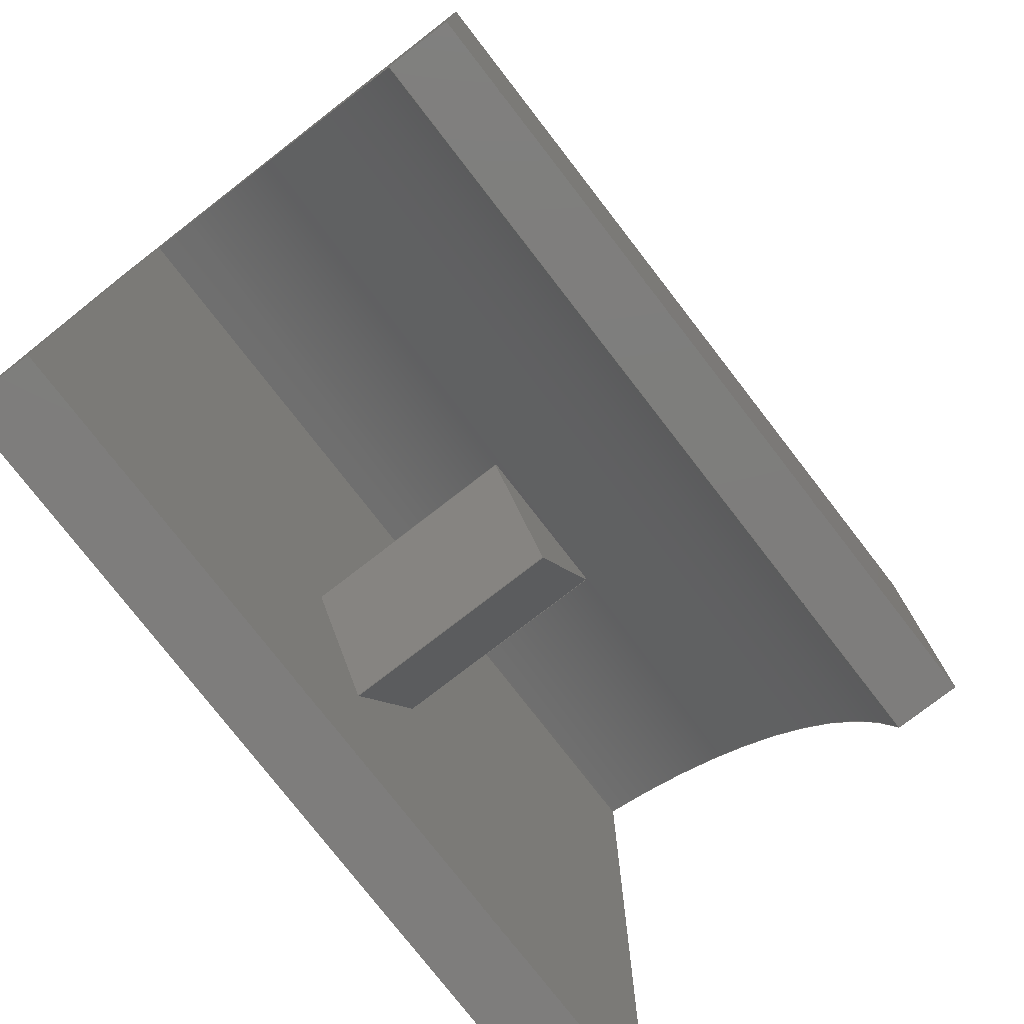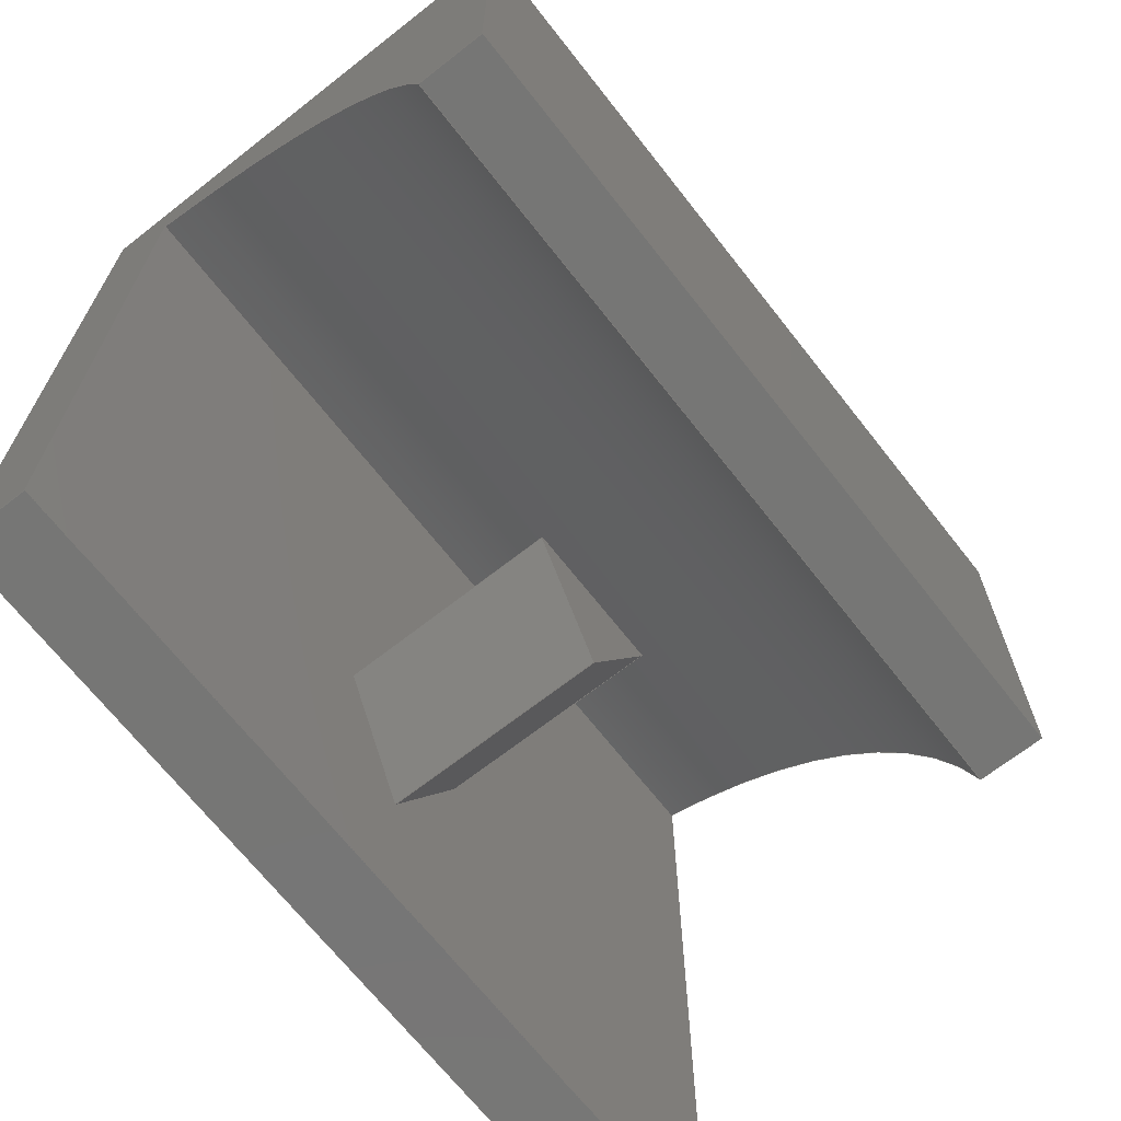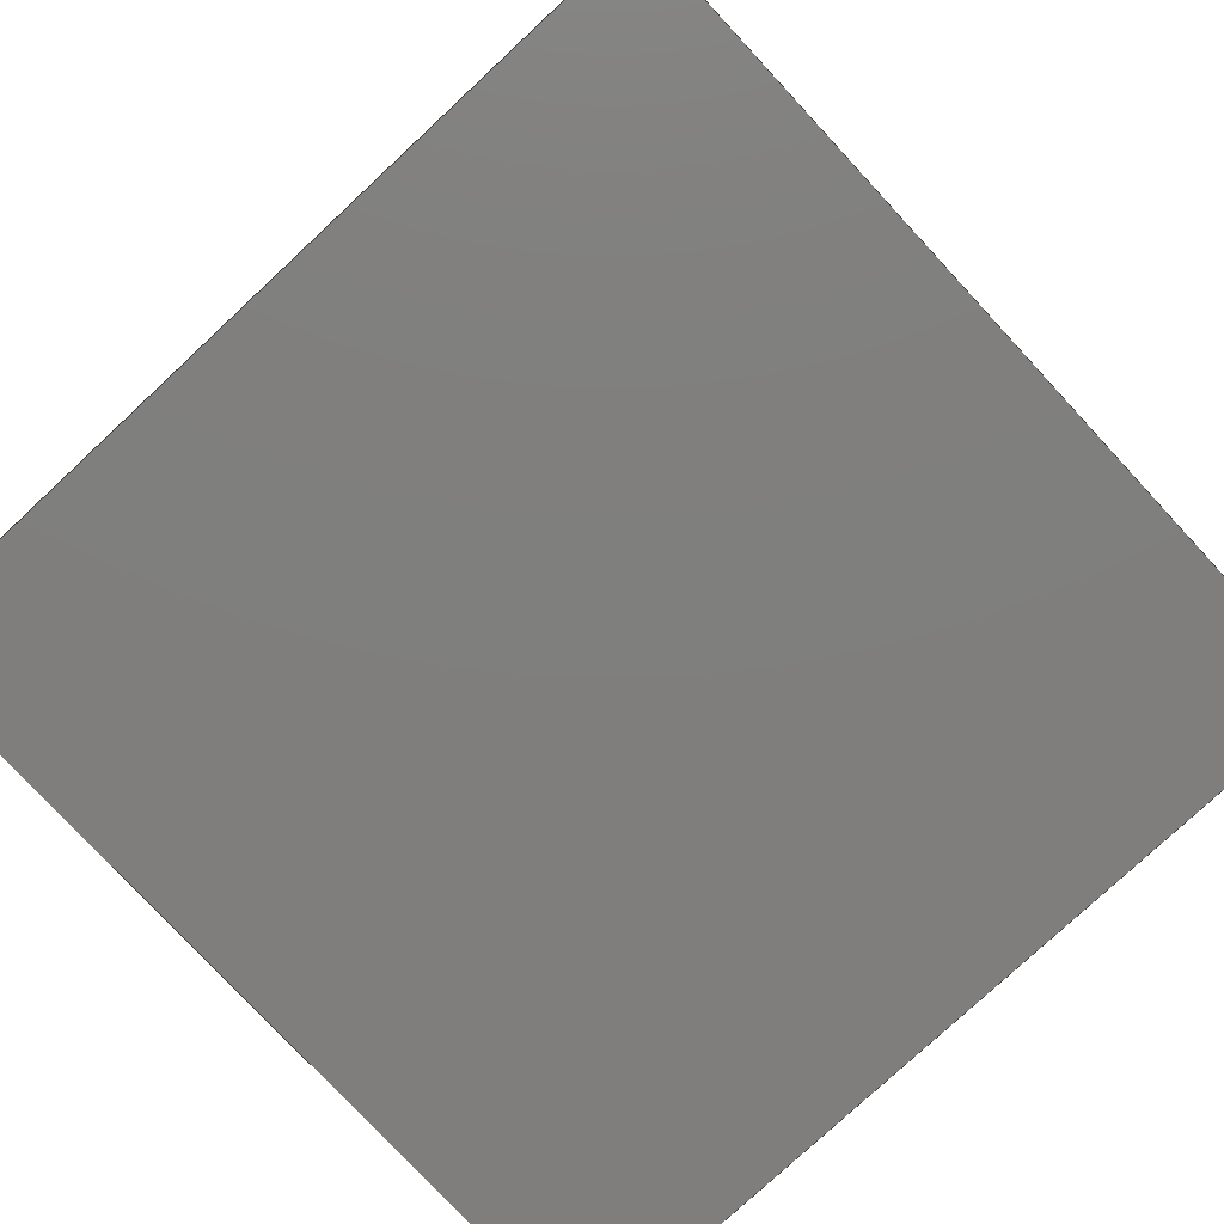
<metadata>
{"format":"step","ext":"step","renderer":"f3d","projection":"perspective","resolution":1024,"background":"white","views":[{"elev":-77.4,"azim":-52.3,"up":"+Y"},{"elev":-68.4,"azim":-51.9,"up":"+Y"},{"elev":-78.7,"azim":42.9,"up":"+Z"}]}
</metadata>
<code>
ISO-10303-21;
DATA;
#1=MECHANICAL_DESIGN_GEOMETRIC_PRESENTATION_REPRESENTATION('',(#4),#384);
#2=SHAPE_REPRESENTATION_RELATIONSHIP('SRR','None',#391,#3);
#3=ADVANCED_BREP_SHAPE_REPRESENTATION('',(#5),#383);
#4=STYLED_ITEM('',(#401),#5);
#5=MANIFOLD_SOLID_BREP('Body1',#228);
#6=FACE_BOUND('',#31,.T.);
#7=CIRCLE('',#247,3.64);
#8=CIRCLE('',#248,3.64);
#9=CYLINDRICAL_SURFACE('',#246,3.64);
#10=FACE_OUTER_BOUND('',#23,.T.);
#11=FACE_OUTER_BOUND('',#24,.T.);
#12=FACE_OUTER_BOUND('',#25,.T.);
#13=FACE_OUTER_BOUND('',#26,.T.);
#14=FACE_OUTER_BOUND('',#27,.T.);
#15=FACE_OUTER_BOUND('',#28,.T.);
#16=FACE_OUTER_BOUND('',#29,.T.);
#17=FACE_OUTER_BOUND('',#30,.T.);
#18=FACE_OUTER_BOUND('',#32,.T.);
#19=FACE_OUTER_BOUND('',#33,.T.);
#20=FACE_OUTER_BOUND('',#34,.T.);
#21=FACE_OUTER_BOUND('',#35,.T.);
#22=FACE_OUTER_BOUND('',#36,.T.);
#23=EDGE_LOOP('',(#143,#144,#145,#146));
#24=EDGE_LOOP('',(#147,#148,#149,#150));
#25=EDGE_LOOP('',(#151,#152,#153,#154));
#26=EDGE_LOOP('',(#155,#156,#157));
#27=EDGE_LOOP('',(#158,#159,#160,#161));
#28=EDGE_LOOP('',(#162,#163,#164,#165,#166,#167,#168));
#29=EDGE_LOOP('',(#169,#170,#171,#172));
#30=EDGE_LOOP('',(#173,#174,#175,#176));
#31=EDGE_LOOP('',(#177,#178,#179));
#32=EDGE_LOOP('',(#180,#181,#182,#183,#184,#185,#186));
#33=EDGE_LOOP('',(#187,#188,#189,#190));
#34=EDGE_LOOP('',(#191,#192,#193,#194));
#35=EDGE_LOOP('',(#195,#196,#197,#198));
#36=EDGE_LOOP('',(#199,#200,#201,#202));
#37=LINE('',#321,#65);
#38=LINE('',#323,#66);
#39=LINE('',#325,#67);
#40=LINE('',#326,#68);
#41=LINE('',#329,#69);
#42=LINE('',#331,#70);
#43=LINE('',#332,#71);
#44=LINE('',#334,#72);
#45=LINE('',#335,#73);
#46=LINE('',#342,#74);
#47=LINE('',#345,#75);
#48=LINE('',#348,#76);
#49=LINE('',#350,#77);
#50=LINE('',#352,#78);
#51=LINE('',#354,#79);
#52=LINE('',#356,#80);
#53=LINE('',#357,#81);
#54=LINE('',#360,#82);
#55=LINE('',#361,#83);
#56=LINE('',#364,#84);
#57=LINE('',#365,#85);
#58=LINE('',#368,#86);
#59=LINE('',#370,#87);
#60=LINE('',#372,#88);
#61=LINE('',#373,#89);
#62=LINE('',#375,#90);
#63=LINE('',#377,#91);
#64=LINE('',#379,#92);
#65=VECTOR('',#261,1);
#66=VECTOR('',#262,1);
#67=VECTOR('',#263,1);
#68=VECTOR('',#264,1);
#69=VECTOR('',#267,1);
#70=VECTOR('',#268,1);
#71=VECTOR('',#269,1);
#72=VECTOR('',#272,1);
#73=VECTOR('',#273,1);
#74=VECTOR('',#280,1);
#75=VECTOR('',#283,1);
#76=VECTOR('',#286,1);
#77=VECTOR('',#287,1);
#78=VECTOR('',#288,1);
#79=VECTOR('',#289,1);
#80=VECTOR('',#290,1);
#81=VECTOR('',#291,1);
#82=VECTOR('',#294,1);
#83=VECTOR('',#295,1);
#84=VECTOR('',#298,1);
#85=VECTOR('',#299,1);
#86=VECTOR('',#302,1);
#87=VECTOR('',#303,1);
#88=VECTOR('',#304,1);
#89=VECTOR('',#305,1);
#90=VECTOR('',#308,1);
#91=VECTOR('',#311,1);
#92=VECTOR('',#314,1);
#93=VERTEX_POINT('',#319);
#94=VERTEX_POINT('',#320);
#95=VERTEX_POINT('',#322);
#96=VERTEX_POINT('',#324);
#97=VERTEX_POINT('',#328);
#98=VERTEX_POINT('',#330);
#99=VERTEX_POINT('',#338);
#100=VERTEX_POINT('',#339);
#101=VERTEX_POINT('',#341);
#102=VERTEX_POINT('',#343);
#103=VERTEX_POINT('',#347);
#104=VERTEX_POINT('',#349);
#105=VERTEX_POINT('',#351);
#106=VERTEX_POINT('',#353);
#107=VERTEX_POINT('',#355);
#108=VERTEX_POINT('',#359);
#109=VERTEX_POINT('',#363);
#110=VERTEX_POINT('',#367);
#111=VERTEX_POINT('',#369);
#112=VERTEX_POINT('',#371);
#113=EDGE_CURVE('',#93,#94,#37,.T.);
#114=EDGE_CURVE('',#93,#95,#38,.T.);
#115=EDGE_CURVE('',#96,#95,#39,.T.);
#116=EDGE_CURVE('',#94,#96,#40,.T.);
#117=EDGE_CURVE('',#94,#97,#41,.T.);
#118=EDGE_CURVE('',#98,#96,#42,.T.);
#119=EDGE_CURVE('',#97,#98,#43,.T.);
#120=EDGE_CURVE('',#97,#93,#44,.T.);
#121=EDGE_CURVE('',#95,#98,#45,.T.);
#122=EDGE_CURVE('',#99,#100,#7,.T.);
#123=EDGE_CURVE('',#101,#99,#46,.T.);
#124=EDGE_CURVE('',#102,#101,#8,.T.);
#125=EDGE_CURVE('',#102,#100,#47,.T.);
#126=EDGE_CURVE('',#100,#103,#48,.T.);
#127=EDGE_CURVE('',#104,#103,#49,.T.);
#128=EDGE_CURVE('',#104,#105,#50,.T.);
#129=EDGE_CURVE('',#105,#106,#51,.T.);
#130=EDGE_CURVE('',#107,#106,#52,.T.);
#131=EDGE_CURVE('',#107,#99,#53,.T.);
#132=EDGE_CURVE('',#108,#107,#54,.T.);
#133=EDGE_CURVE('',#101,#108,#55,.T.);
#134=EDGE_CURVE('',#109,#102,#56,.T.);
#135=EDGE_CURVE('',#103,#109,#57,.T.);
#136=EDGE_CURVE('',#110,#108,#58,.T.);
#137=EDGE_CURVE('',#111,#110,#59,.T.);
#138=EDGE_CURVE('',#111,#112,#60,.T.);
#139=EDGE_CURVE('',#112,#109,#61,.T.);
#140=EDGE_CURVE('',#106,#110,#62,.T.);
#141=EDGE_CURVE('',#105,#111,#63,.T.);
#142=EDGE_CURVE('',#112,#104,#64,.T.);
#143=ORIENTED_EDGE('',*,*,#113,.F.);
#144=ORIENTED_EDGE('',*,*,#114,.T.);
#145=ORIENTED_EDGE('',*,*,#115,.F.);
#146=ORIENTED_EDGE('',*,*,#116,.F.);
#147=ORIENTED_EDGE('',*,*,#117,.F.);
#148=ORIENTED_EDGE('',*,*,#116,.T.);
#149=ORIENTED_EDGE('',*,*,#118,.F.);
#150=ORIENTED_EDGE('',*,*,#119,.F.);
#151=ORIENTED_EDGE('',*,*,#120,.F.);
#152=ORIENTED_EDGE('',*,*,#119,.T.);
#153=ORIENTED_EDGE('',*,*,#121,.F.);
#154=ORIENTED_EDGE('',*,*,#114,.F.);
#155=ORIENTED_EDGE('',*,*,#121,.T.);
#156=ORIENTED_EDGE('',*,*,#118,.T.);
#157=ORIENTED_EDGE('',*,*,#115,.T.);
#158=ORIENTED_EDGE('',*,*,#122,.F.);
#159=ORIENTED_EDGE('',*,*,#123,.F.);
#160=ORIENTED_EDGE('',*,*,#124,.F.);
#161=ORIENTED_EDGE('',*,*,#125,.T.);
#162=ORIENTED_EDGE('',*,*,#122,.T.);
#163=ORIENTED_EDGE('',*,*,#126,.T.);
#164=ORIENTED_EDGE('',*,*,#127,.F.);
#165=ORIENTED_EDGE('',*,*,#128,.T.);
#166=ORIENTED_EDGE('',*,*,#129,.T.);
#167=ORIENTED_EDGE('',*,*,#130,.F.);
#168=ORIENTED_EDGE('',*,*,#131,.T.);
#169=ORIENTED_EDGE('',*,*,#123,.T.);
#170=ORIENTED_EDGE('',*,*,#131,.F.);
#171=ORIENTED_EDGE('',*,*,#132,.F.);
#172=ORIENTED_EDGE('',*,*,#133,.F.);
#173=ORIENTED_EDGE('',*,*,#126,.F.);
#174=ORIENTED_EDGE('',*,*,#125,.F.);
#175=ORIENTED_EDGE('',*,*,#134,.F.);
#176=ORIENTED_EDGE('',*,*,#135,.F.);
#177=ORIENTED_EDGE('',*,*,#113,.T.);
#178=ORIENTED_EDGE('',*,*,#117,.T.);
#179=ORIENTED_EDGE('',*,*,#120,.T.);
#180=ORIENTED_EDGE('',*,*,#124,.T.);
#181=ORIENTED_EDGE('',*,*,#133,.T.);
#182=ORIENTED_EDGE('',*,*,#136,.F.);
#183=ORIENTED_EDGE('',*,*,#137,.F.);
#184=ORIENTED_EDGE('',*,*,#138,.T.);
#185=ORIENTED_EDGE('',*,*,#139,.T.);
#186=ORIENTED_EDGE('',*,*,#134,.T.);
#187=ORIENTED_EDGE('',*,*,#132,.T.);
#188=ORIENTED_EDGE('',*,*,#130,.T.);
#189=ORIENTED_EDGE('',*,*,#140,.T.);
#190=ORIENTED_EDGE('',*,*,#136,.T.);
#191=ORIENTED_EDGE('',*,*,#141,.T.);
#192=ORIENTED_EDGE('',*,*,#137,.T.);
#193=ORIENTED_EDGE('',*,*,#140,.F.);
#194=ORIENTED_EDGE('',*,*,#129,.F.);
#195=ORIENTED_EDGE('',*,*,#135,.T.);
#196=ORIENTED_EDGE('',*,*,#139,.F.);
#197=ORIENTED_EDGE('',*,*,#142,.T.);
#198=ORIENTED_EDGE('',*,*,#127,.T.);
#199=ORIENTED_EDGE('',*,*,#138,.F.);
#200=ORIENTED_EDGE('',*,*,#141,.F.);
#201=ORIENTED_EDGE('',*,*,#128,.F.);
#202=ORIENTED_EDGE('',*,*,#142,.F.);
#203=PLANE('',#242);
#204=PLANE('',#243);
#205=PLANE('',#244);
#206=PLANE('',#245);
#207=PLANE('',#249);
#208=PLANE('',#250);
#209=PLANE('',#251);
#210=PLANE('',#252);
#211=PLANE('',#253);
#212=PLANE('',#254);
#213=PLANE('',#255);
#214=PLANE('',#256);
#215=ADVANCED_FACE('',(#10),#203,.T.);
#216=ADVANCED_FACE('',(#11),#204,.T.);
#217=ADVANCED_FACE('',(#12),#205,.T.);
#218=ADVANCED_FACE('',(#13),#206,.T.);
#219=ADVANCED_FACE('',(#14),#9,.F.);
#220=ADVANCED_FACE('',(#15),#207,.T.);
#221=ADVANCED_FACE('',(#16),#208,.F.);
#222=ADVANCED_FACE('',(#17,#6),#209,.F.);
#223=ADVANCED_FACE('',(#18),#210,.T.);
#224=ADVANCED_FACE('',(#19),#211,.T.);
#225=ADVANCED_FACE('',(#20),#212,.T.);
#226=ADVANCED_FACE('',(#21),#213,.T.);
#227=ADVANCED_FACE('',(#22),#214,.F.);
#228=CLOSED_SHELL('',(#215,#216,#217,#218,#219,#220,#221,#222,#223,#224,
#225,#226,#227));
#229=DERIVED_UNIT_ELEMENT(#231,1);
#230=DERIVED_UNIT_ELEMENT(#386,3);
#231=(
MASS_UNIT()
NAMED_UNIT(*)
SI_UNIT(.KILO.,.GRAM.)
);
#232=DERIVED_UNIT((#229,#230));
#233=MEASURE_REPRESENTATION_ITEM('density measure',
POSITIVE_RATIO_MEASURE(7850),#232);
#234=PROPERTY_DEFINITION_REPRESENTATION(#239,#236);
#235=PROPERTY_DEFINITION_REPRESENTATION(#240,#237);
#236=REPRESENTATION('material name',(#238),#383);
#237=REPRESENTATION('density',(#233),#383);
#238=DESCRIPTIVE_REPRESENTATION_ITEM('Steel','Steel');
#239=PROPERTY_DEFINITION('material property','material name',#393);
#240=PROPERTY_DEFINITION('material property','density of part',#393);
#241=AXIS2_PLACEMENT_3D('placement',#317,#257,#258);
#242=AXIS2_PLACEMENT_3D('',#318,#259,#260);
#243=AXIS2_PLACEMENT_3D('',#327,#265,#266);
#244=AXIS2_PLACEMENT_3D('',#333,#270,#271);
#245=AXIS2_PLACEMENT_3D('',#336,#274,#275);
#246=AXIS2_PLACEMENT_3D('',#337,#276,#277);
#247=AXIS2_PLACEMENT_3D('',#340,#278,#279);
#248=AXIS2_PLACEMENT_3D('',#344,#281,#282);
#249=AXIS2_PLACEMENT_3D('',#346,#284,#285);
#250=AXIS2_PLACEMENT_3D('',#358,#292,#293);
#251=AXIS2_PLACEMENT_3D('',#362,#296,#297);
#252=AXIS2_PLACEMENT_3D('',#366,#300,#301);
#253=AXIS2_PLACEMENT_3D('',#374,#306,#307);
#254=AXIS2_PLACEMENT_3D('',#376,#309,#310);
#255=AXIS2_PLACEMENT_3D('',#378,#312,#313);
#256=AXIS2_PLACEMENT_3D('',#380,#315,#316);
#257=DIRECTION('axis',(0,0,1));
#258=DIRECTION('refdir',(1,0,0));
#259=DIRECTION('center_axis',(0,1,0));
#260=DIRECTION('ref_axis',(-1,0,0));
#261=DIRECTION('',(1,0,0));
#262=DIRECTION('',(0,0,1));
#263=DIRECTION('',(-1,0,0));
#264=DIRECTION('',(0,0,1));
#265=DIRECTION('center_axis',(0.8944,-0.4472,0));
#266=DIRECTION('ref_axis',(0.4472,0.8944,0));
#267=DIRECTION('',(-0.4472,-0.8944,0));
#268=DIRECTION('',(0.4472,0.8944,0));
#269=DIRECTION('',(0,0,1));
#270=DIRECTION('center_axis',(-0.8944,-0.4472,0));
#271=DIRECTION('ref_axis',(0.4472,-0.8944,0));
#272=DIRECTION('',(-0.4472,0.8944,0));
#273=DIRECTION('',(0.4472,-0.8944,0));
#274=DIRECTION('center_axis',(0,0,1));
#275=DIRECTION('ref_axis',(1,0,0));
#276=DIRECTION('center_axis',(1,0,0));
#277=DIRECTION('ref_axis',(0,-1,0));
#278=DIRECTION('center_axis',(-1,0,0));
#279=DIRECTION('ref_axis',(0,-1,0));
#280=DIRECTION('',(1,0,0));
#281=DIRECTION('center_axis',(1,0,0));
#282=DIRECTION('ref_axis',(0,-1,0));
#283=DIRECTION('',(1,0,0));
#284=DIRECTION('center_axis',(1,0,0));
#285=DIRECTION('ref_axis',(0,1,0));
#286=DIRECTION('',(0,-1,0));
#287=DIRECTION('',(0,0,1));
#288=DIRECTION('',(0,1,0));
#289=DIRECTION('',(0,0,1));
#290=DIRECTION('',(0,1,0));
#291=DIRECTION('',(0,0,-1));
#292=DIRECTION('center_axis',(0,1,0));
#293=DIRECTION('ref_axis',(0,0,1));
#294=DIRECTION('',(1,0,0));
#295=DIRECTION('',(0,0,1));
#296=DIRECTION('center_axis',(0,0,-1));
#297=DIRECTION('ref_axis',(0,1,0));
#298=DIRECTION('',(0,1,0));
#299=DIRECTION('',(-1,0,0));
#300=DIRECTION('center_axis',(-1,0,0));
#301=DIRECTION('ref_axis',(0,-1,0));
#302=DIRECTION('',(0,-1,0));
#303=DIRECTION('',(0,0,1));
#304=DIRECTION('',(0,-1,0));
#305=DIRECTION('',(0,0,1));
#306=DIRECTION('center_axis',(0,0,1));
#307=DIRECTION('ref_axis',(1,0,0));
#308=DIRECTION('',(-1,0,0));
#309=DIRECTION('center_axis',(0,1,0));
#310=DIRECTION('ref_axis',(-1,0,0));
#311=DIRECTION('',(-1,0,0));
#312=DIRECTION('center_axis',(0,-1,0));
#313=DIRECTION('ref_axis',(1,0,0));
#314=DIRECTION('',(1,0,0));
#315=DIRECTION('center_axis',(0,0,1));
#316=DIRECTION('ref_axis',(1,0,0));
#317=CARTESIAN_POINT('',(0,0,0));
#318=CARTESIAN_POINT('Origin',(3.5,2,0.5));
#319=CARTESIAN_POINT('',(2.5,2,0.5));
#320=CARTESIAN_POINT('',(3.5,2,0.5));
#321=CARTESIAN_POINT('',(1.75,2,0.5));
#322=CARTESIAN_POINT('',(2.5,2,2));
#323=CARTESIAN_POINT('',(2.5,2,0.5));
#324=CARTESIAN_POINT('',(3.5,2,2));
#325=CARTESIAN_POINT('',(2.5,2,2));
#326=CARTESIAN_POINT('',(3.5,2,0.5));
#327=CARTESIAN_POINT('Origin',(3,1,0.5));
#328=CARTESIAN_POINT('',(3,1,0.5));
#329=CARTESIAN_POINT('',(2.5,-2.22e-16,0.5));
#330=CARTESIAN_POINT('',(3,1,2));
#331=CARTESIAN_POINT('',(3,1,2));
#332=CARTESIAN_POINT('',(3,1,0.5));
#333=CARTESIAN_POINT('Origin',(2.5,2,0.5));
#334=CARTESIAN_POINT('',(2.65,1.7,0.5));
#335=CARTESIAN_POINT('',(2.5,2,2));
#336=CARTESIAN_POINT('Origin',(3,1.5,2));
#337=CARTESIAN_POINT('Origin',(0,2,-0.5));
#338=CARTESIAN_POINT('',(6,3,3));
#339=CARTESIAN_POINT('',(6,5.5,0.5));
#340=CARTESIAN_POINT('Origin',(6,2,-0.5));
#341=CARTESIAN_POINT('',(0,3,3));
#342=CARTESIAN_POINT('',(0,3,3));
#343=CARTESIAN_POINT('',(0,5.5,0.5));
#344=CARTESIAN_POINT('Origin',(0,2,-0.5));
#345=CARTESIAN_POINT('',(0,5.5,0.5));
#346=CARTESIAN_POINT('Origin',(6,0,0));
#347=CARTESIAN_POINT('',(6,0,0.5));
#348=CARTESIAN_POINT('',(6,1.5,0.5));
#349=CARTESIAN_POINT('',(6,0,0));
#350=CARTESIAN_POINT('',(6,0,0));
#351=CARTESIAN_POINT('',(6,6,0));
#352=CARTESIAN_POINT('',(6,0,0));
#353=CARTESIAN_POINT('',(6,6,3.5));
#354=CARTESIAN_POINT('',(6,6,0));
#355=CARTESIAN_POINT('',(6,3,3.5));
#356=CARTESIAN_POINT('',(6,0,3.5));
#357=CARTESIAN_POINT('',(6,3,0.25));
#358=CARTESIAN_POINT('Origin',(0,3,0.5));
#359=CARTESIAN_POINT('',(0,3,3.5));
#360=CARTESIAN_POINT('',(1.5,3,3.5));
#361=CARTESIAN_POINT('',(0,3,0.25));
#362=CARTESIAN_POINT('Origin',(0,0,0.5));
#363=CARTESIAN_POINT('',(0,0,0.5));
#364=CARTESIAN_POINT('',(0,4.5,0.5));
#365=CARTESIAN_POINT('',(0,0,0.5));
#366=CARTESIAN_POINT('Origin',(0,6,0));
#367=CARTESIAN_POINT('',(0,6,3.5));
#368=CARTESIAN_POINT('',(0,6,3.5));
#369=CARTESIAN_POINT('',(0,6,0));
#370=CARTESIAN_POINT('',(0,6,0));
#371=CARTESIAN_POINT('',(0,0,0));
#372=CARTESIAN_POINT('',(0,6,0));
#373=CARTESIAN_POINT('',(0,0,0));
#374=CARTESIAN_POINT('Origin',(3,3,3.5));
#375=CARTESIAN_POINT('',(6,6,3.5));
#376=CARTESIAN_POINT('Origin',(6,6,0));
#377=CARTESIAN_POINT('',(6,6,0));
#378=CARTESIAN_POINT('Origin',(0,0,0));
#379=CARTESIAN_POINT('',(0,0,0));
#380=CARTESIAN_POINT('Origin',(3,3,0));
#381=UNCERTAINTY_MEASURE_WITH_UNIT(LENGTH_MEASURE(0.001),#385,
'DISTANCE_ACCURACY_VALUE',
'Maximum model space distance between geometric entities at asserted c
onnectivities');
#382=UNCERTAINTY_MEASURE_WITH_UNIT(LENGTH_MEASURE(0.001),#385,
'DISTANCE_ACCURACY_VALUE',
'Maximum model space distance between geometric entities at asserted c
onnectivities');
#383=(
GEOMETRIC_REPRESENTATION_CONTEXT(3)
GLOBAL_UNCERTAINTY_ASSIGNED_CONTEXT((#381))
GLOBAL_UNIT_ASSIGNED_CONTEXT((#385,#387,#388))
REPRESENTATION_CONTEXT('','3D')
);
#384=(
GEOMETRIC_REPRESENTATION_CONTEXT(3)
GLOBAL_UNCERTAINTY_ASSIGNED_CONTEXT((#382))
GLOBAL_UNIT_ASSIGNED_CONTEXT((#385,#387,#388))
REPRESENTATION_CONTEXT('','3D')
);
#385=(
LENGTH_UNIT()
NAMED_UNIT(*)
SI_UNIT(.CENTI.,.METRE.)
);
#386=(
LENGTH_UNIT()
NAMED_UNIT(*)
SI_UNIT($,.METRE.)
);
#387=(
NAMED_UNIT(*)
PLANE_ANGLE_UNIT()
SI_UNIT($,.RADIAN.)
);
#388=(
NAMED_UNIT(*)
SI_UNIT($,.STERADIAN.)
SOLID_ANGLE_UNIT()
);
#389=SHAPE_DEFINITION_REPRESENTATION(#390,#391);
#390=PRODUCT_DEFINITION_SHAPE('',$,#393);
#391=SHAPE_REPRESENTATION('',(#241),#383);
#392=PRODUCT_DEFINITION_CONTEXT('part definition',#397,'design');
#393=PRODUCT_DEFINITION('Untitled','Untitled',#394,#392);
#394=PRODUCT_DEFINITION_FORMATION('',$,#399);
#395=PRODUCT_RELATED_PRODUCT_CATEGORY('Untitled','Untitled',(#399));
#396=APPLICATION_PROTOCOL_DEFINITION('international standard',
'automotive_design',2009,#397);
#397=APPLICATION_CONTEXT(
'Core Data for Automotive Mechanical Design Process');
#398=PRODUCT_CONTEXT('part definition',#397,'mechanical');
#399=PRODUCT('Untitled','Untitled',$,(#398));
#400=PRESENTATION_STYLE_ASSIGNMENT((#402));
#401=PRESENTATION_STYLE_ASSIGNMENT((#403));
#402=SURFACE_STYLE_USAGE(.BOTH.,#404);
#403=SURFACE_STYLE_USAGE(.BOTH.,#405);
#404=SURFACE_SIDE_STYLE('',(#406));
#405=SURFACE_SIDE_STYLE('',(#407));
#406=SURFACE_STYLE_FILL_AREA(#408);
#407=SURFACE_STYLE_FILL_AREA(#409);
#408=FILL_AREA_STYLE('Steel - Satin',(#410));
#409=FILL_AREA_STYLE('Stahl - satiniert',(#411));
#410=FILL_AREA_STYLE_COLOUR('Steel - Satin',#412);
#411=FILL_AREA_STYLE_COLOUR('Stahl - satiniert',#413);
#412=COLOUR_RGB('Steel - Satin',0.6275,0.6275,0.6275);
#413=COLOUR_RGB('Stahl - satiniert',0.6275,0.6275,
0.6275);
ENDSEC;
END-ISO-10303-21;

</code>
